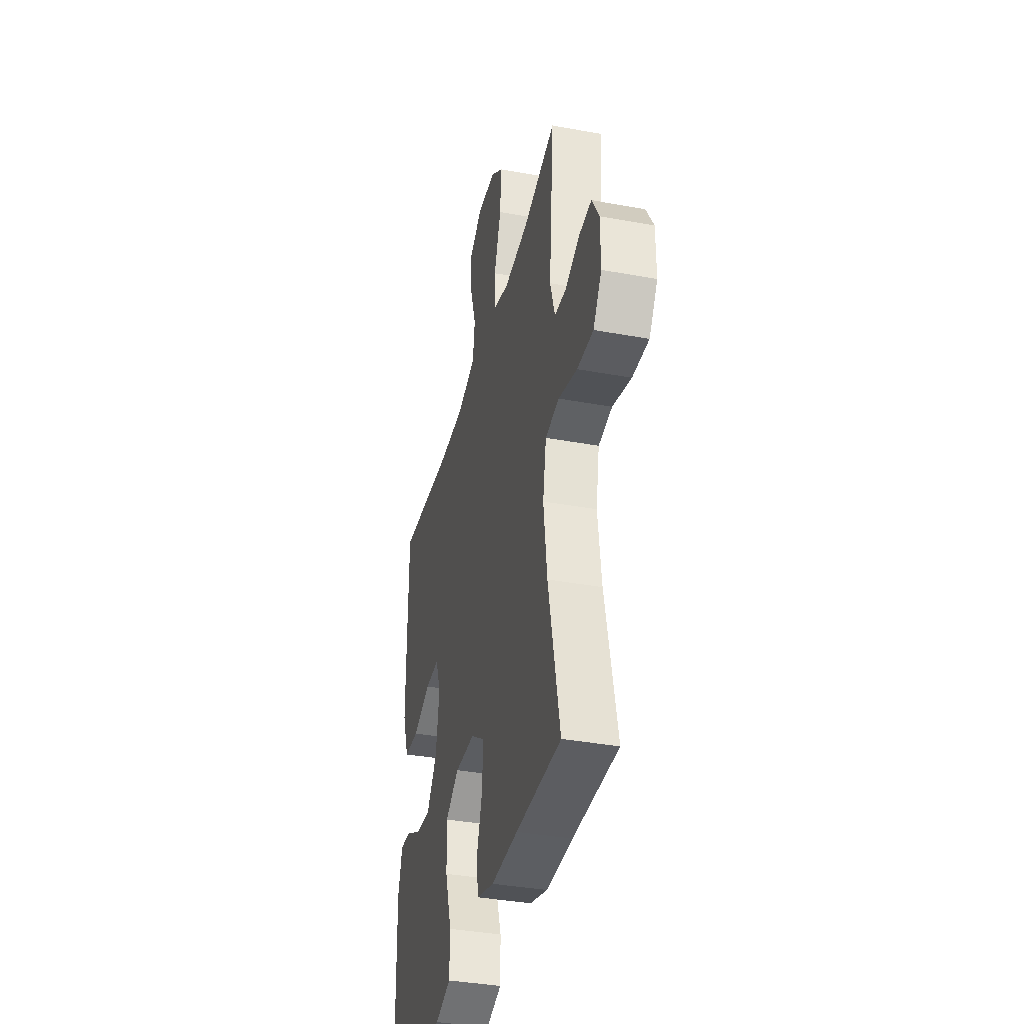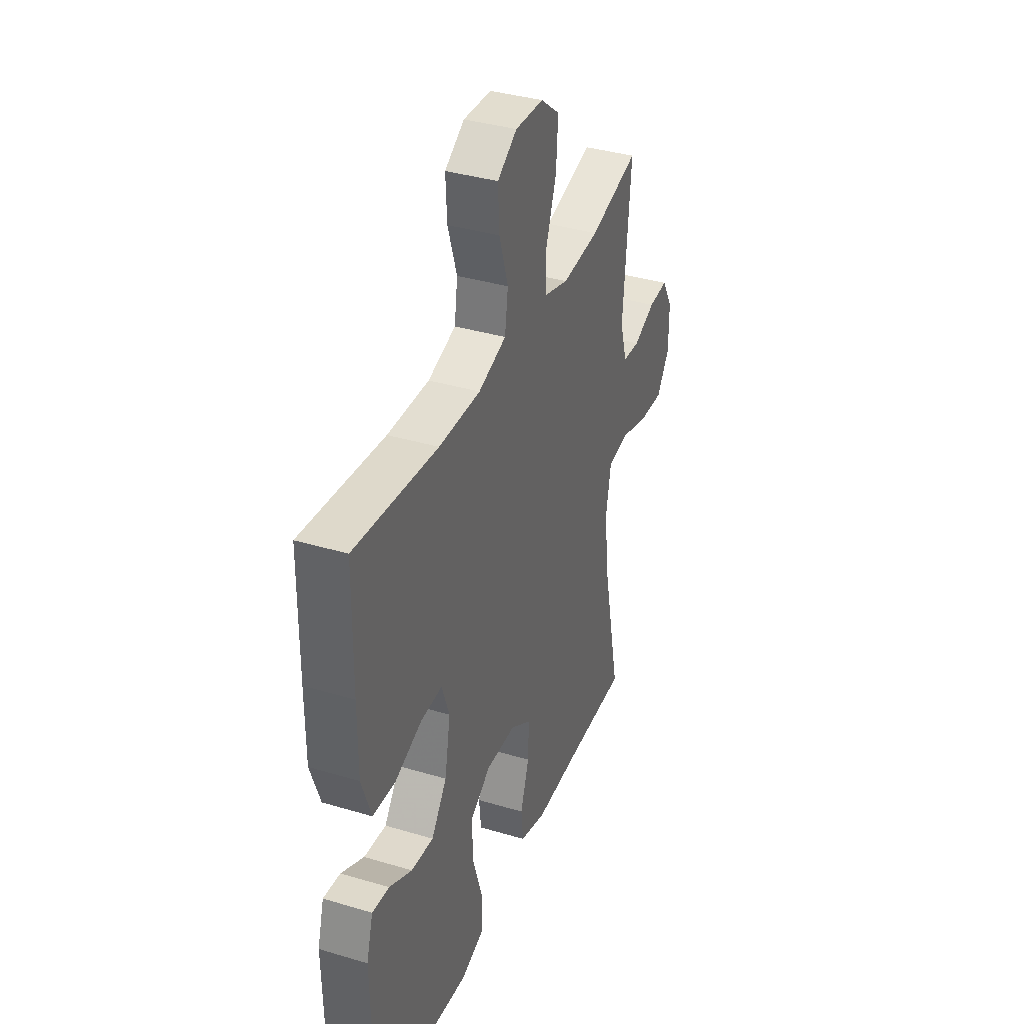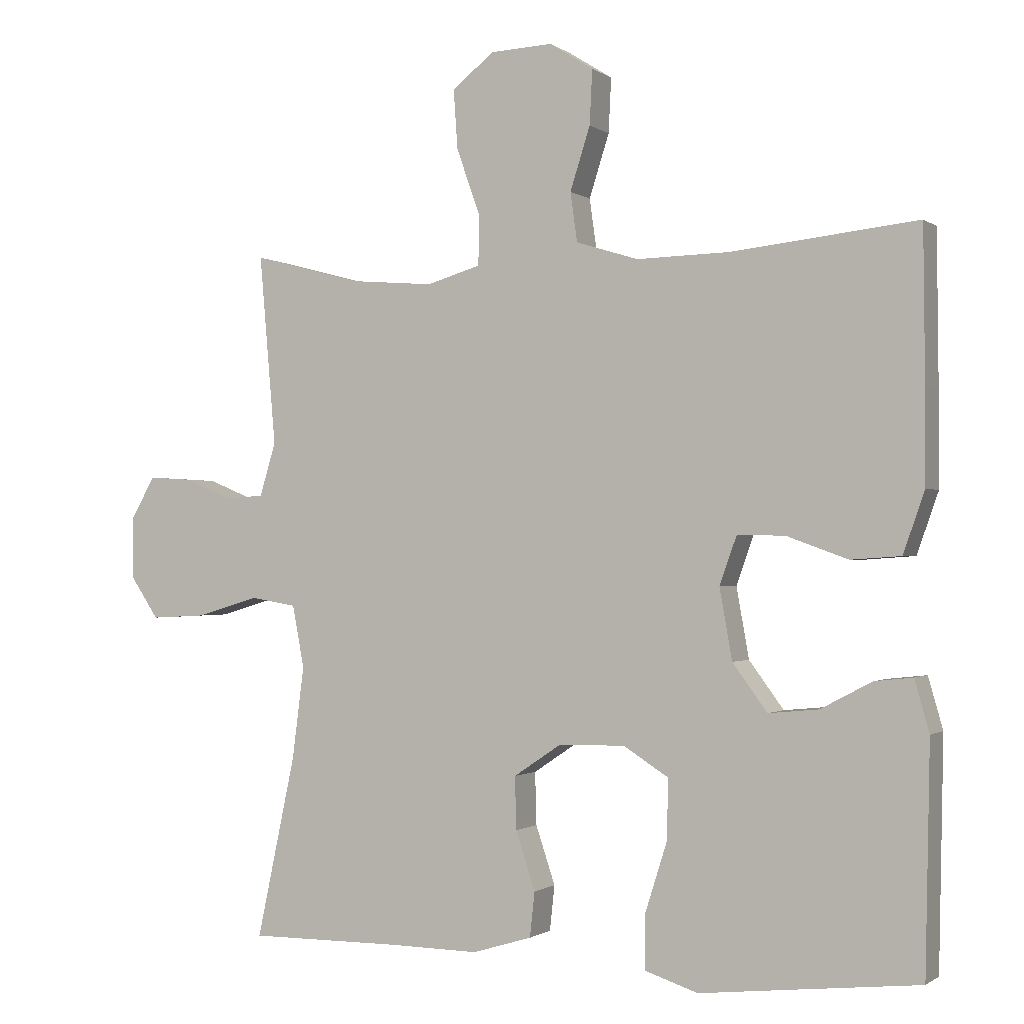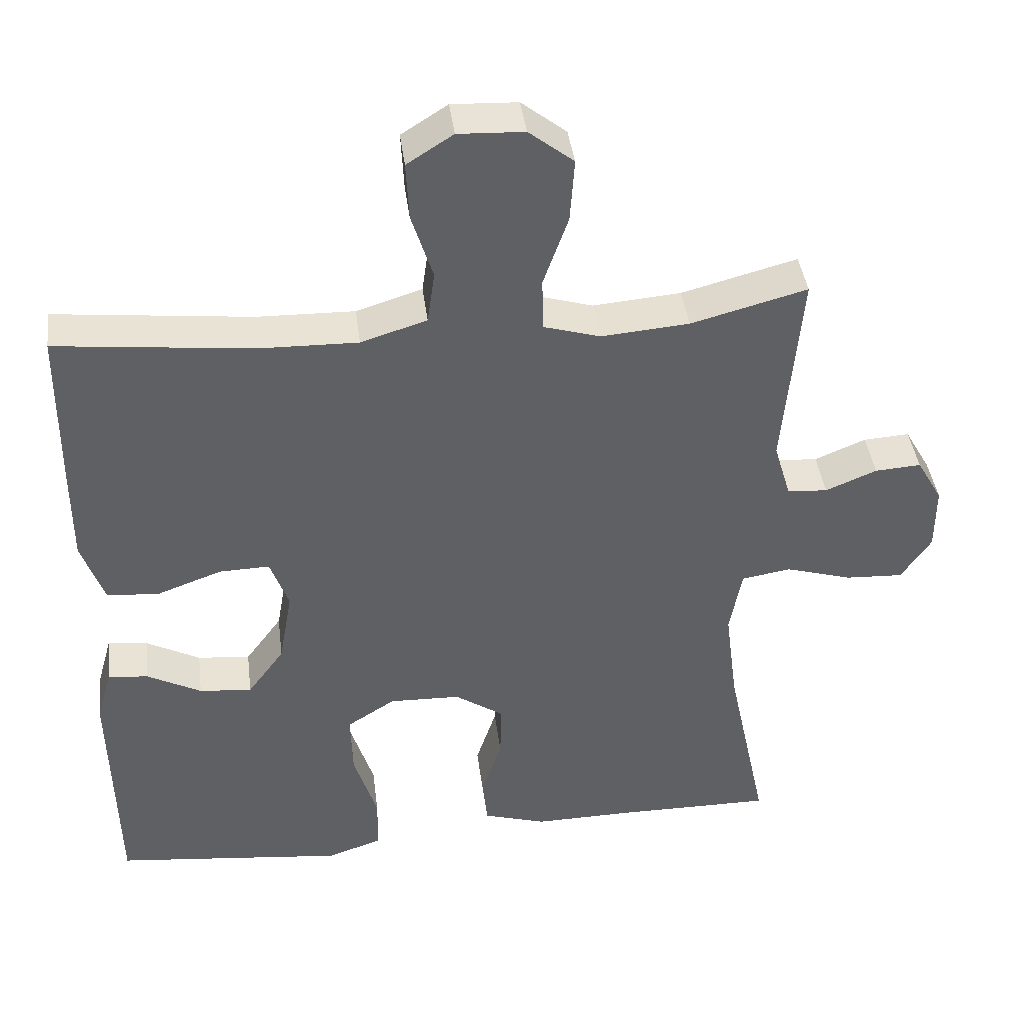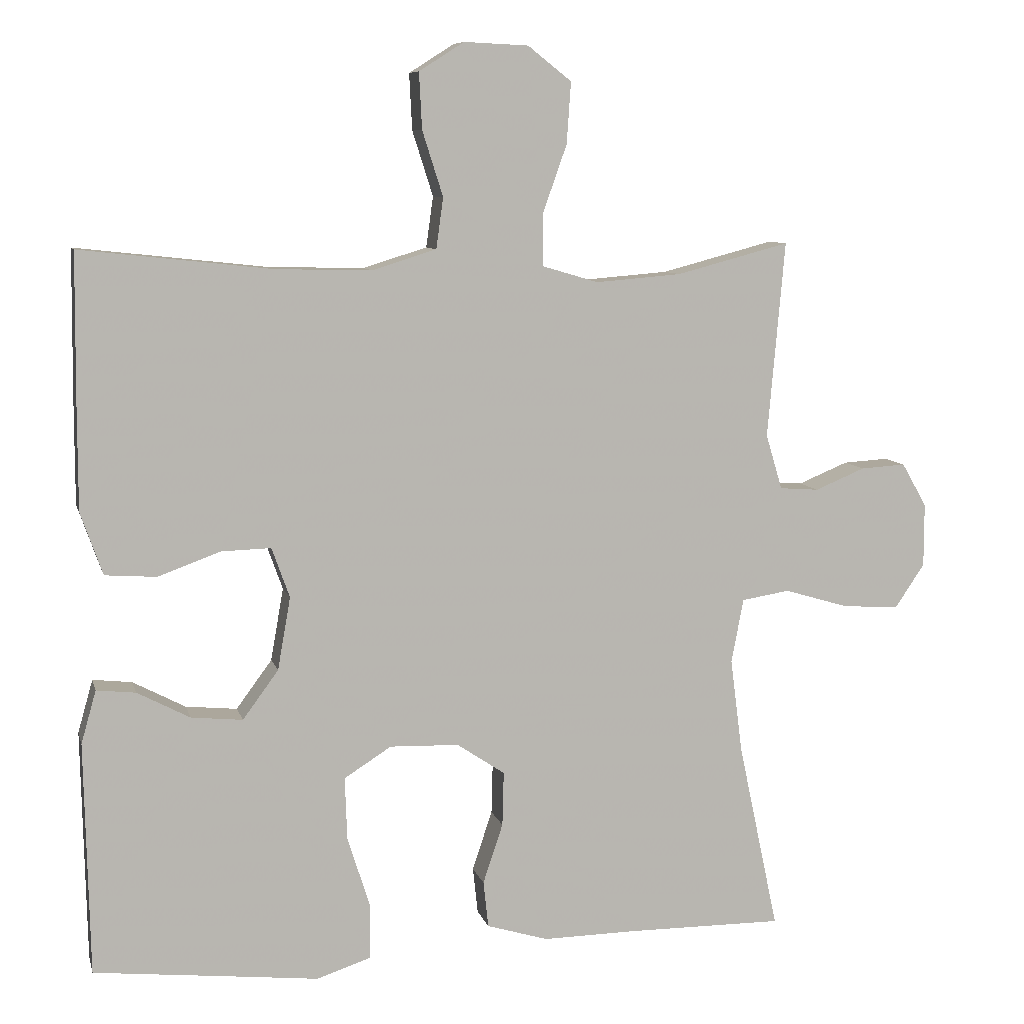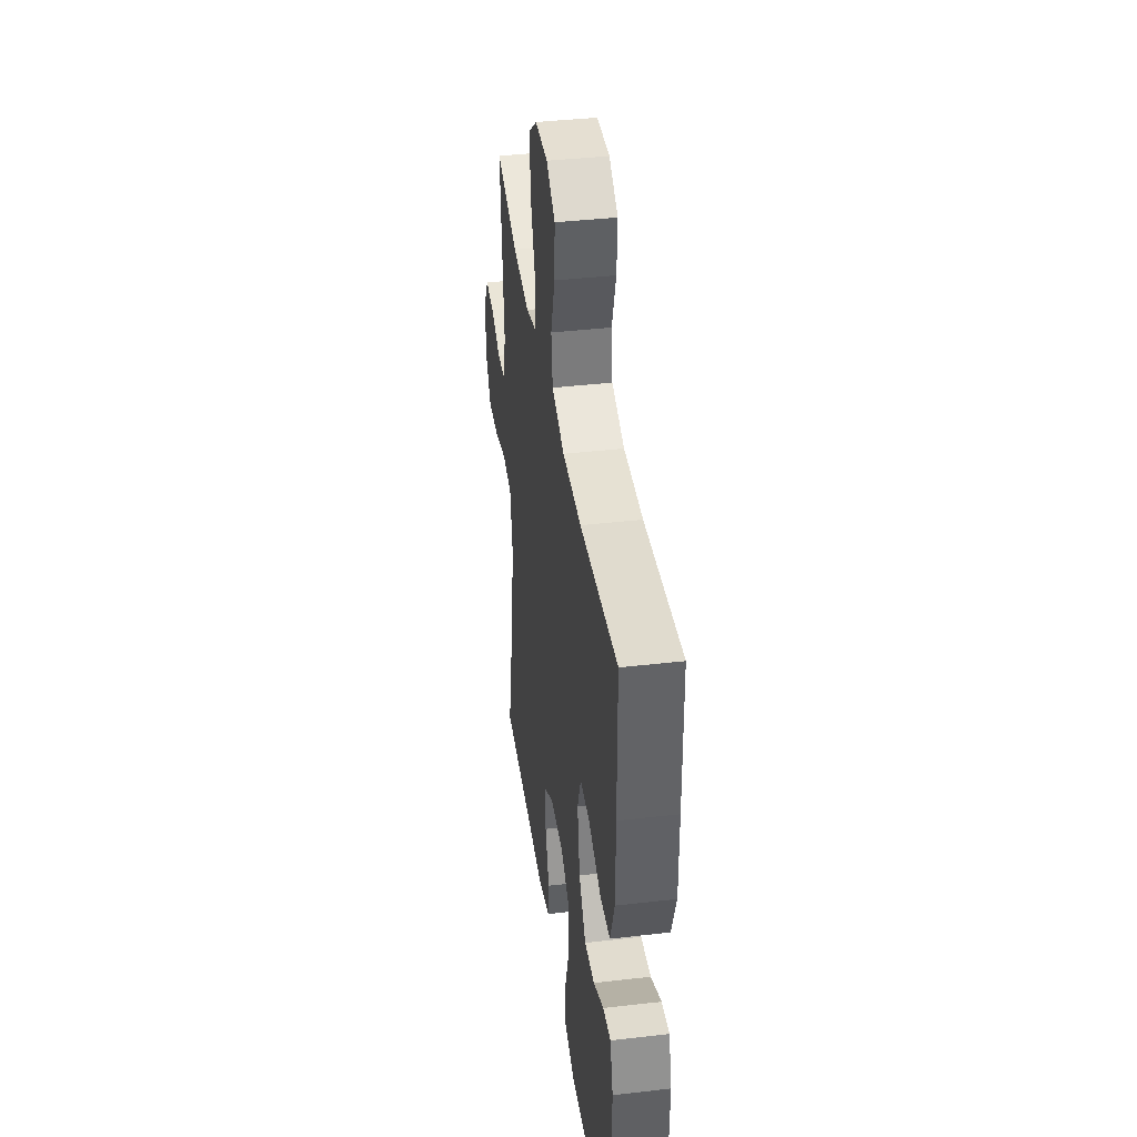
<metadata>
{"format":"obj","ext":"obj","renderer":"f3d","projection":"perspective","resolution":1024,"background":"white","views":[{"elev":-37.2,"azim":76.7,"up":"+Z"},{"elev":37.1,"azim":-68.9,"up":"+Z"},{"elev":-1.0,"azim":-155.6,"up":"+Z"},{"elev":40.9,"azim":-7.2,"up":"+Z"},{"elev":8.3,"azim":-13.4,"up":"+Z"},{"elev":40.1,"azim":-98.1,"up":"+Z"}]}
</metadata>
<code>
v 0.5 0.07 0.5
v 0.476 0.07 0.225
v 0.499 0.07 0.148
v 0.554 0.07 0.144
v 0.624 0.07 0.173
v 0.687 0.07 0.177
v 0.722 0.07 0.116
v 0.722 0.07 0.027
v 0.681 0.07 -0.034
v 0.602 0.07 -0.03
v 0.511 0.07 -0.003
v 0.444 0.07 -0.014
v 0.427 0.07 -0.104
v 0.444 0.07 -0.237
v 0.5 0.07 -0.5
v 0.28 0.07 -0.499
v 0.15 0.07 -0.501
v 0.064 0.07 -0.475
v 0.057 0.07 -0.41
v 0.085 0.07 -0.326
v 0.087 0.07 -0.25
v 0.02 0.07 -0.205
v -0.077 0.07 -0.202
v -0.143 0.07 -0.244
v -0.14 0.07 -0.332
v -0.108 0.07 -0.433
v -0.109 0.07 -0.509
v -0.185 0.07 -0.534
v -0.304 0.07 -0.521
v -0.5 0.07 -0.5
v -0.507 0.07 -0.174
v -0.486 0.07 -0.1
v -0.431 0.07 -0.106
v -0.357 0.07 -0.145
v -0.285 0.07 -0.152
v -0.235 0.07 -0.084
v -0.217 0.07 0.018
v -0.242 0.07 0.088
v -0.311 0.07 0.086
v -0.399 0.07 0.054
v -0.471 0.07 0.059
v -0.502 0.07 0.147
v -0.502 0.07 0.28
v -0.5 0.07 0.5
v -0.232 0.07 0.471
v -0.098 0.07 0.468
v -0.008 0.07 0.496
v 0.002 0.07 0.567
v -0.027 0.07 0.658
v -0.031 0.07 0.737
v 0.032 0.07 0.777
v 0.122 0.07 0.773
v 0.183 0.07 0.725
v 0.177 0.07 0.639
v 0.143 0.07 0.543
v 0.144 0.07 0.471
v 0.222 0.07 0.448
v 0.342 0.07 0.458
v 0.5 0 0.5
v 0.476 0 0.225
v 0.499 0 0.148
v 0.554 0 0.144
v 0.624 0 0.173
v 0.687 0 0.177
v 0.722 0 0.116
v 0.722 0 0.027
v 0.681 0 -0.034
v 0.602 0 -0.03
v 0.511 0 -0.003
v 0.444 0 -0.014
v 0.427 0 -0.104
v 0.444 0 -0.237
v 0.5 0 -0.5
v 0.28 0 -0.499
v 0.15 0 -0.501
v 0.064 0 -0.475
v 0.057 0 -0.41
v 0.085 0 -0.326
v 0.087 0 -0.25
v 0.02 0 -0.205
v -0.077 0 -0.202
v -0.143 0 -0.244
v -0.14 0 -0.332
v -0.108 0 -0.433
v -0.109 0 -0.509
v -0.185 0 -0.534
v -0.304 0 -0.521
v -0.5 0 -0.5
v -0.507 0 -0.174
v -0.486 0 -0.1
v -0.431 0 -0.106
v -0.357 0 -0.145
v -0.285 0 -0.152
v -0.235 0 -0.084
v -0.217 0 0.018
v -0.242 0 0.088
v -0.311 0 0.086
v -0.399 0 0.054
v -0.471 0 0.059
v -0.502 0 0.147
v -0.502 0 0.28
v -0.5 0 0.5
v -0.232 0 0.471
v -0.098 0 0.468
v -0.008 0 0.496
v 0.002 0 0.567
v -0.027 0 0.658
v -0.031 0 0.737
v 0.032 0 0.777
v 0.122 0 0.773
v 0.183 0 0.725
v 0.177 0 0.639
v 0.143 0 0.543
v 0.144 0 0.471
v 0.222 0 0.448
v 0.342 0 0.458
f 53 54 55
f 52 53 55
f 51 52 55
f 50 51 55
f 49 50 55
f 48 49 55
f 47 48 55 56
f 46 47 56 57
f 43 44 45
f 42 43 45
f 41 42 45
f 40 41 45
f 39 40 45
f 45 46 57
f 39 45 57
f 38 39 57
f 32 33 34
f 31 32 34
f 30 31 34
f 29 30 34
f 29 34 35
f 28 29 35
f 27 28 35
f 26 27 35
f 25 26 35
f 24 25 35 36
f 18 19 20
f 17 18 20
f 16 17 20
f 16 20 21
f 15 16 21
f 14 15 21
f 13 14 21 22
f 9 10 11
f 8 9 11
f 7 8 11
f 6 7 11
f 5 6 11
f 4 5 11
f 3 4 11 12
f 2 3 12
f 13 22 23
f 12 13 23
f 2 12 23
f 1 2 23
f 58 1 23
f 24 36 37
f 23 24 37
f 58 23 37
f 57 58 37
f 37 38 57
f 113 112 111
f 113 111 110
f 113 110 109
f 113 109 108
f 113 108 107
f 113 107 106
f 114 113 106 105
f 115 114 105 104
f 103 102 101
f 103 101 100
f 103 100 99
f 103 99 98
f 103 98 97
f 115 104 103
f 115 103 97
f 115 97 96
f 92 91 90
f 92 90 89
f 92 89 88
f 92 88 87
f 93 92 87
f 93 87 86
f 93 86 85
f 93 85 84
f 93 84 83
f 94 93 83 82
f 78 77 76
f 78 76 75
f 78 75 74
f 79 78 74
f 79 74 73
f 79 73 72
f 80 79 72 71
f 69 68 67
f 69 67 66
f 69 66 65
f 69 65 64
f 69 64 63
f 69 63 62
f 70 69 62 61
f 70 61 60
f 81 80 71
f 81 71 70
f 81 70 60
f 81 60 59
f 81 59 116
f 95 94 82
f 95 82 81
f 95 81 116
f 95 116 115
f 115 96 95
f 1 59 60 2
f 2 60 61 3
f 3 61 62 4
f 4 62 63 5
f 5 63 64 6
f 6 64 65 7
f 7 65 66 8
f 8 66 67 9
f 9 67 68 10
f 10 68 69 11
f 11 69 70 12
f 12 70 71 13
f 13 71 72 14
f 14 72 73 15
f 15 73 74 16
f 16 74 75 17
f 17 75 76 18
f 18 76 77 19
f 19 77 78 20
f 20 78 79 21
f 21 79 80 22
f 22 80 81 23
f 23 81 82 24
f 24 82 83 25
f 25 83 84 26
f 26 84 85 27
f 27 85 86 28
f 28 86 87 29
f 29 87 88 30
f 30 88 89 31
f 31 89 90 32
f 32 90 91 33
f 33 91 92 34
f 34 92 93 35
f 35 93 94 36
f 36 94 95 37
f 37 95 96 38
f 38 96 97 39
f 39 97 98 40
f 40 98 99 41
f 41 99 100 42
f 42 100 101 43
f 43 101 102 44
f 44 102 103 45
f 45 103 104 46
f 46 104 105 47
f 47 105 106 48
f 48 106 107 49
f 49 107 108 50
f 50 108 109 51
f 51 109 110 52
f 52 110 111 53
f 53 111 112 54
f 54 112 113 55
f 55 113 114 56
f 56 114 115 57
f 57 115 116 58
f 58 116 59 1

</code>
